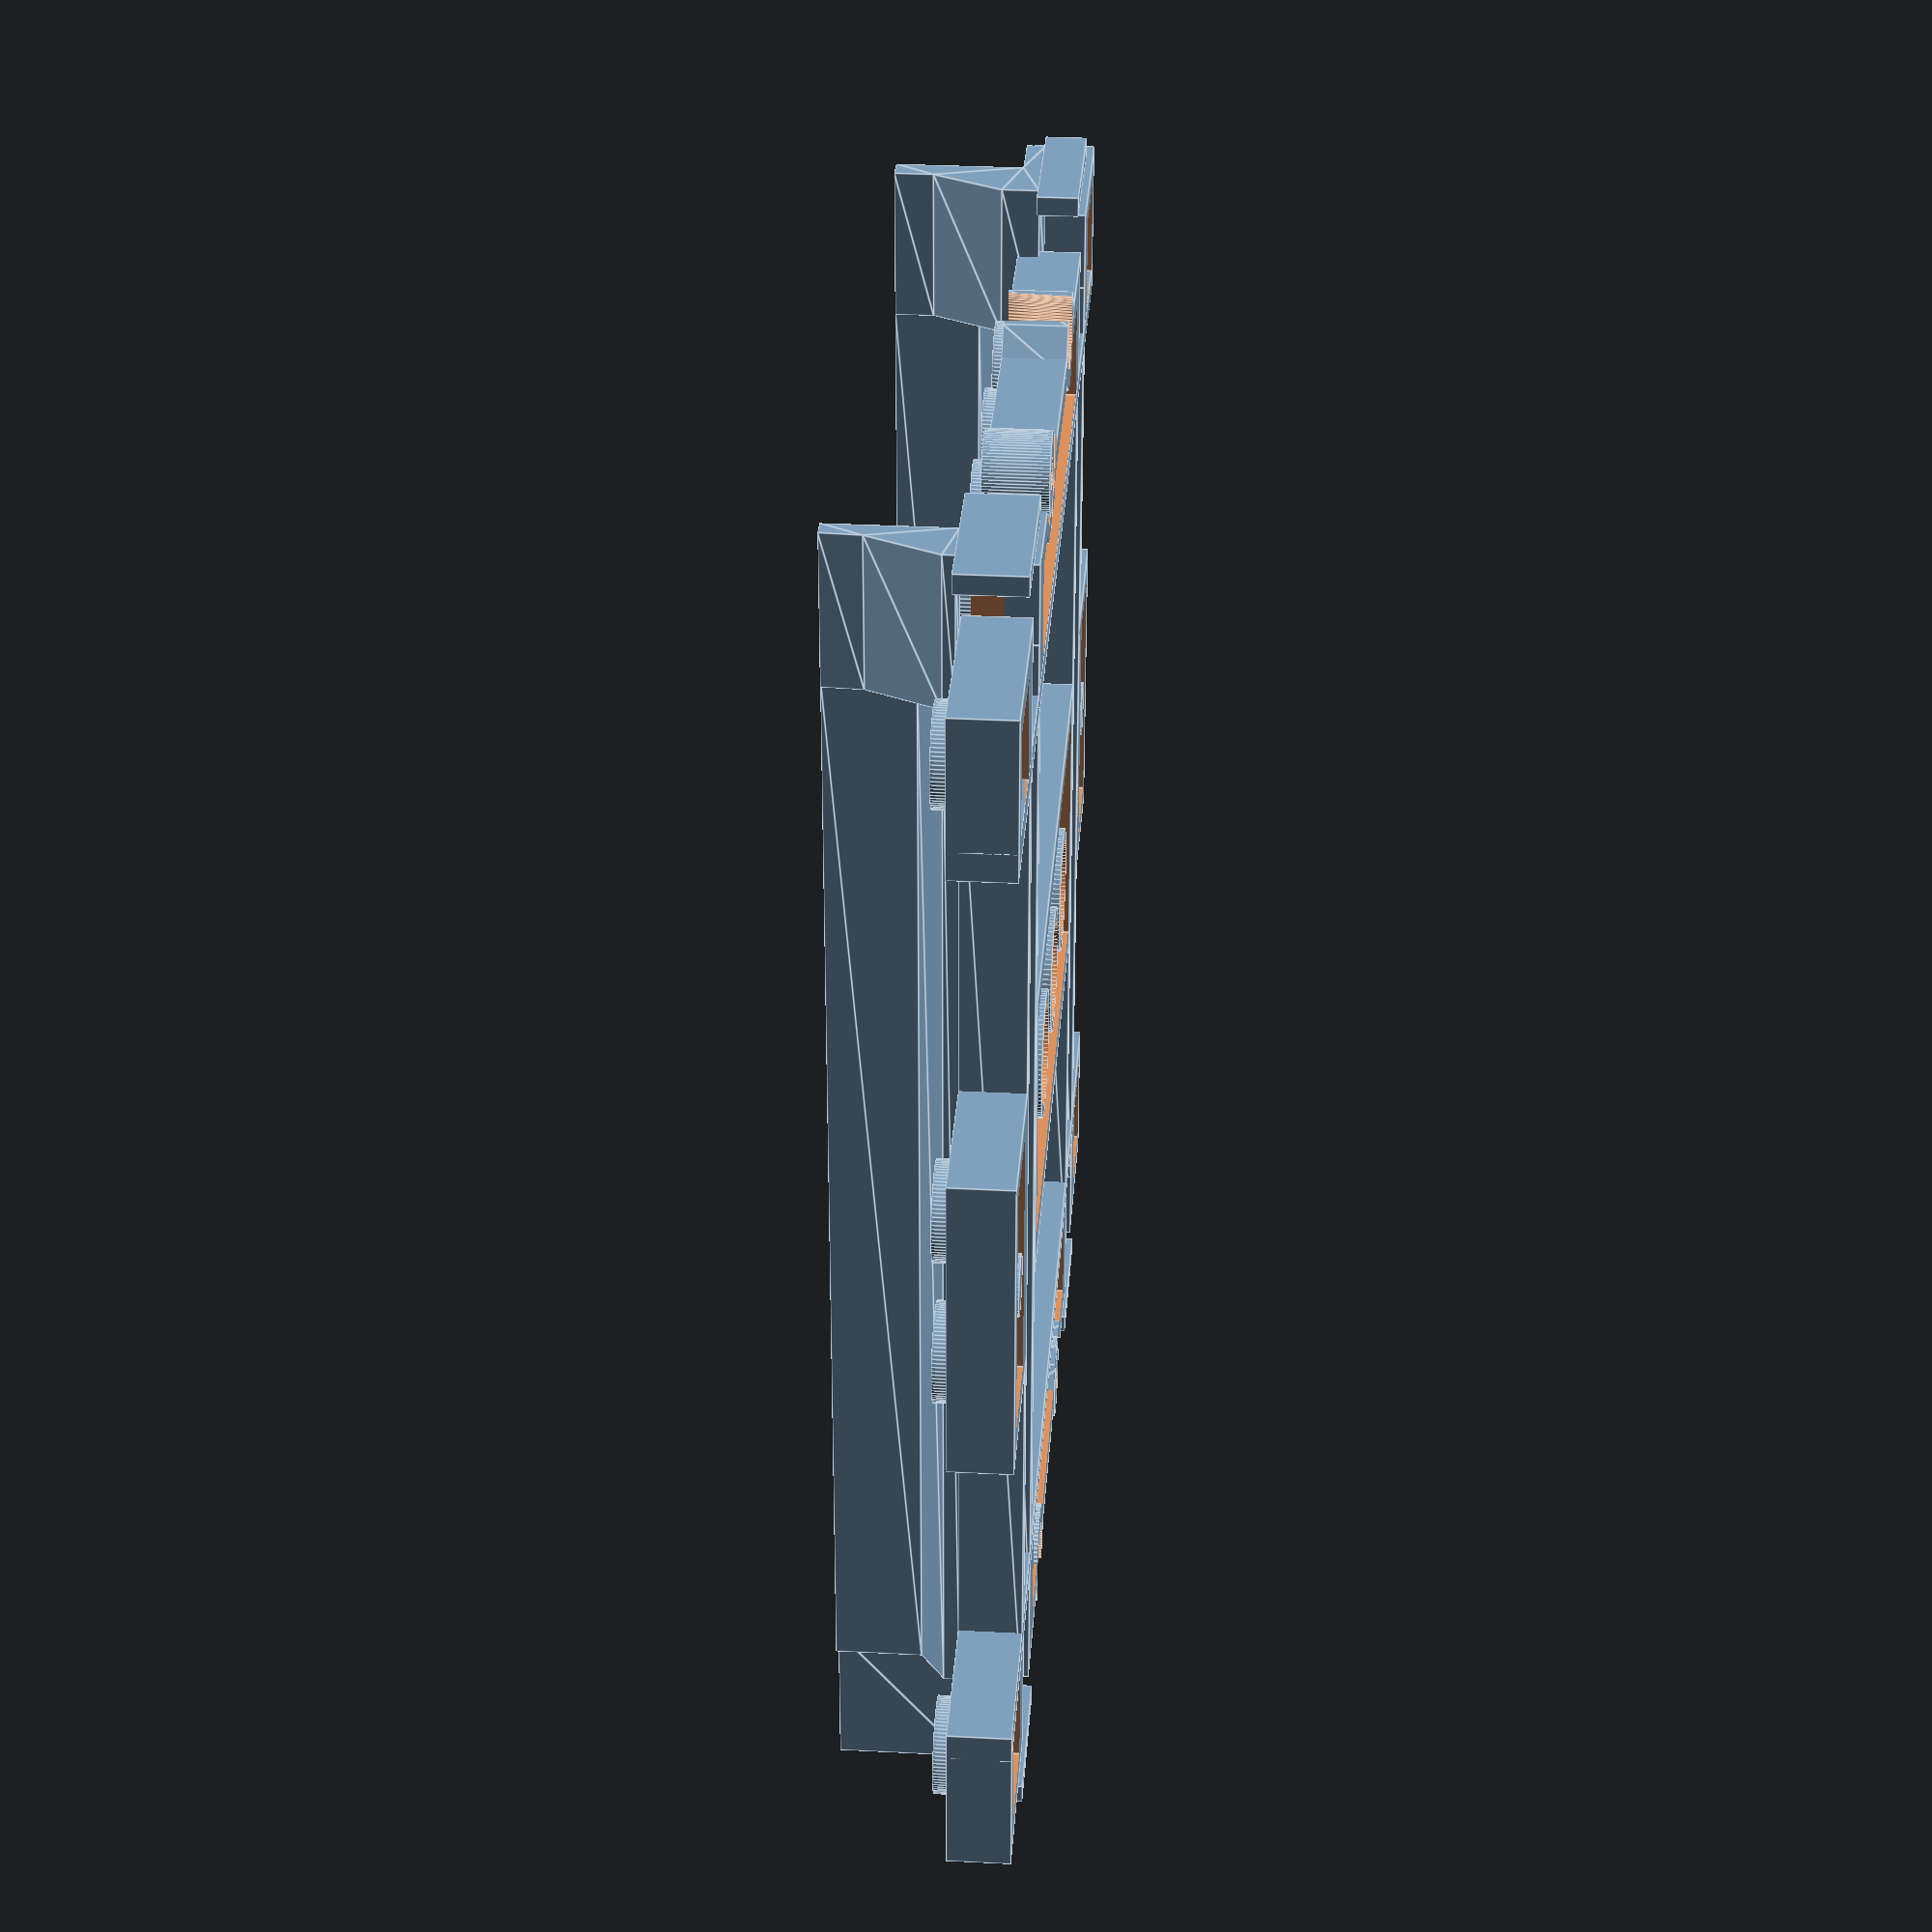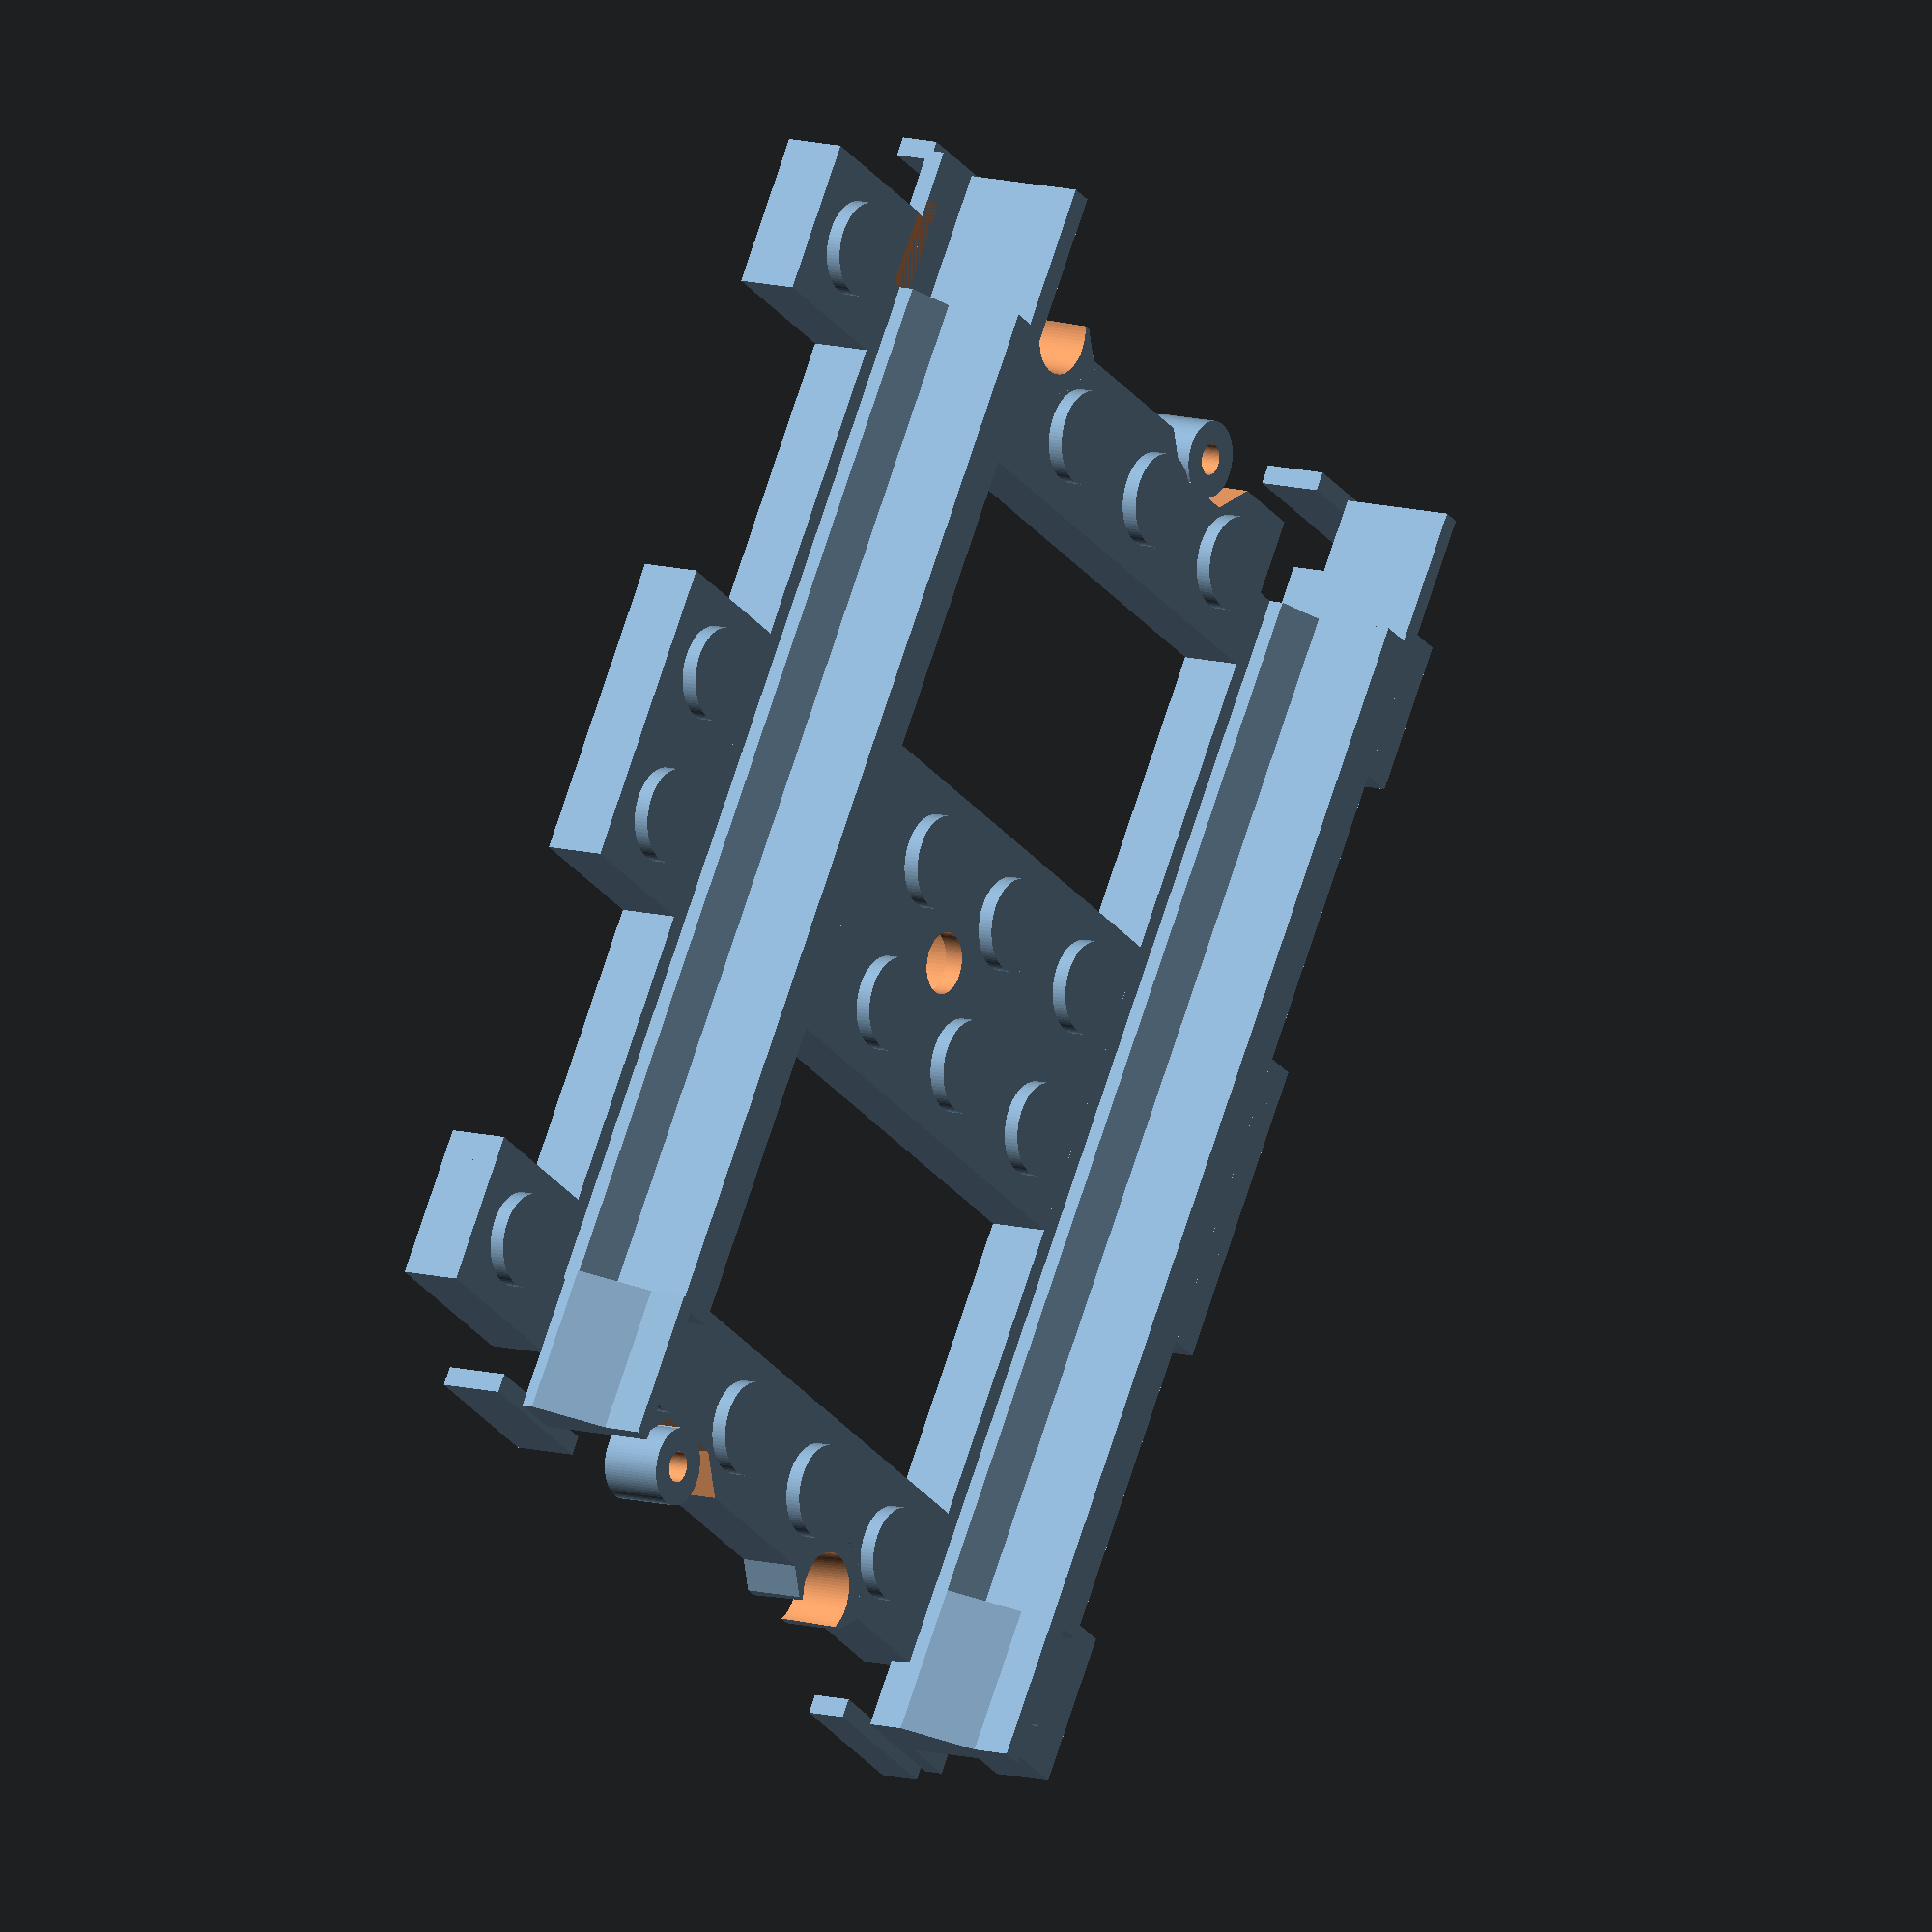
<openscad>
/* [Type of track ] */
// What type of Track should this be? For type-specific options, see the "Straight," "Curve" tabs.
Type = "straight"; // [straight:"Straight", curve:"Curve", crossing:"Crossing", grade:"Grade", test:"Test"]
NormalNarrow = "normal"; // [normal:"Normal", narrow:"Narrow"]
IncludeWallSplines = "no"; // [yes:"Yes",no:"No"]
BottomOpen = "yes"; // [yes:"Yes",no:"No"]
// Number of ties.  No checking is done so overlaps can occur
ties = 1; // [0:1:10]
// Hole in the middle of the ties
TieCenterHole  = "yes"; // [yes:"Yes",no:"No"]
// Radius of the tie center hole
CenterHoleRadius = 1.6; // [0:-01:3] One LU
// Supports to and end of rails
EndSupports = "yes"; // [yes:"Yes", no:"No"]
// Number Of Check/Guard/CrossingFlange rails
CheckRails = 0; // [0,1,2]
// Length at the end.  Real Guards may almost cross
CheckEndLength=1.5;     // [1.5:1:18]
  
/* [Straight] */
// Rail length in block widths
StraightLength =8;  // [2:1:16]

// CrossingFlange / Check Rail /Guard Rail Length
CheckRailLength = 0;      // [2:1:14]

/* [Curve] */
// Angle in degrees
CurveAngle = 22.5; // [0:0.001:180]
//Check rail angle
CheckAngle = 0;  // [0:0.001:180]
// Radius in 1x1 units (4mm)
CurveRadius = 40;

/* [Crossing] */
// This can generate a full crossing or just the side or center.  And the center could be a "rerailer".  If you do a side with ramp or center turning them over and laying them flat during printing produces the smoothest result. For side with slope, the angle depents on BottomOpen.  The lowest entry is BottomOpen = No.
CrossingType = "full"; // [full:"Full",side:"Side",center:"Center",rerail:"Rerail"]
// Length of the crossing
CrossingLength = 8;
// How long is the side of the crossing
CrossingSideWidth = 5; // [5,6]
// Side style ramp or convex curve
CrossingRampStype = "ramp"; // [ramp:"Ramp", curve:"Curve"] 
// How high is the end of the curved ramp 1 block or 2/3
CrossingHeightRatio = 1.0;  // [0.66666666,1.0]
// Width of side pad
SideBlockWidth = 2;     // [1,2]
// Length of side pad
SideBlockLength = 3;    // [1,2,3,4]

//
/* [Grade] */
// This produces a sloped track.  It may be useful for small cars with only 4 wheels, but is not useful for large City cars or power units.  The Logo ones were used in mine trains with vary short wheelbase cars.  The GradeType is how high the grade is.  
GradeType = 1; // [1,2]
// Add supports so you don't need blocks
GradeSupport = true; // [true,false]


/* [Printer-Specific] */
// Change Stud on top size based on printer
StudRescale = 1.00;  // [.5:0.001:2.0]
// Change large Post size based on printer
PostRescale = 1.00;  // [.5:0.001:2.0]
// Change pin in 1xX areas based on printer
PinRescale=   1.00; // [.5:0.001:2.0]
// connector cylinders 
ConnectorMaleCylinders = 1.0; // [.5:0.001:2.0] 
ConnectorFemaleCylinders = 1.0; // [.5:0.001:2.0]

module __Customizer_Limit__ () {}  // End of customizer values

Debug = false;

LU = 1.6;   // Lego design unit
BlockHeight     = 6*LU; // 9.6 MM
RailHeight      = 6*LU; // 9.6 MM
BlockWidth      = 5*LU; // 8.0 MM
TieHeight       = LU*2; // 3.2 MM
RoofThickness   = 1;    // 1.0 MM
Wall            = 1.45;   // 1.45 MM
WidthTolerance  = 0.2;  // 0.2 MM so an 8MM block would be 7.8
StudDiameter    = LU*3; // 4.8 MM
StudHeight      = LU;   // 1.6 MM Some like 1.8
StudSpacing     = LU*5; // 8.0 MM
PostDiameter = LU*4.07*PostRescale;  // 5*sqrt(2)-3 * LU
PinDiameter = 3*PinRescale;
TrackGuage      = LU*5*5; // 40 MM
NarrowTrackGuage = LU*5*3; // 24 MM

CheckGuage      = 34.5;     // Check Rail/Crossing Flang edge nearest
                            // one rail from inside of other rail
CheckWidth = 1.0;        // 1 thick
CheckLength = min(CheckRailLength,StraightLength-2)*BlockWidth;
RailInside = 4+1.25;        // Inside of rail from outer edge
CheckOffset = TrackGuage-4-1.25-CheckGuage; // 0.25 MM from outter edge of rail block to inside of guard
CheckEndRadius=.5;

CheckEndAngle=60;

FPOffset        = 0.1;      // value to add to difference to 
                            // account for floating point math
CylinderPrecision = 80;     // Round smoothing

Guage = (NormalNarrow == "normal" ? TrackGuage : NarrowTrackGuage);


SplineLength = 0.25;
SplineThickness = 0.7;
 
bottom_open = BottomOpen == "yes";
railProfile = (bottom_open) ? 
    [[0,0],[0,1.6], [TieHeight-RoofThickness,1.6], [TieHeight-RoofThickness, 6.4], [0, 6.4], [0,8],[TieHeight,8],[TieHeight,7],[4,7],[5.25,5.25],[RailHeight,5.25],[RailHeight,2.75],[5.25,2.75],[4,1],[TieHeight,1],[TieHeight,0]]
    :[[0,0], [0, 6.4], [0,8],[TieHeight,8],[TieHeight,7],[4,7],[5.25,5.25],[RailHeight,5.25],[RailHeight,2.75],[5.25,2.75],[4,1],[TieHeight,1],[TieHeight,0]];
guard_polygon = [[0,0],[0,BlockHeight-TieHeight], [CheckWidth,BlockHeight-TieHeight], [CheckWidth, 0]];
guard_inner = [[0,0], [0,TieHeight], [CheckOffset,TieHeight], [CheckOffset,BlockHeight], [CheckWidth+CheckOffset,BlockHeight], [CheckWidth+CheckOffset, 0]];
guard_outer = [[0,0],[0,BlockHeight], [CheckWidth,BlockHeight], [CheckWidth, TieHeight], [CheckWidth+CheckOffset, TieHeight], [CheckWidth+CheckOffset, 0]];


module railCut(length) {
    difference () { polygon( [[0,0], [0,BlockWidth], [RailHeight, BlockWidth] , [RailHeight,0]]);
                    polygon (railProfile);
    };
}

module rail_straight(length) {
    rotate([90,-90,180]) linear_extrude(length) polygon(railProfile);
}

function angle_4mm(angle,radius) = 
        (360*4)/(3.14159*radius*2);
module rail_curved(angle, radius) {
    sa = angle_4mm(angle,radius);  // small angle
    
    translate([-radius,0,0])
    rotate([0,0,sa])
    rotate_extrude(angle = angle-sa*2, $fn = 300)
    translate([radius+8,0,0])
    rotate([0,0,90]) 
    polygon(railProfile);
}
module guard_curved(total_angle, angle, radius, inner=true) {
    sa = angle_4mm(angle,radius);  // small angle
    guard_angle = min(angle, total_angle-sa*4);
    translate([-radius+(inner? 8:-CheckWidth-CheckOffset),0,0])
    rotate([0,0,(total_angle-guard_angle)/2])
    union() {
        rotate_extrude(angle = guard_angle, $fn = 300)
            translate([radius,0,0])
                polygon(inner?guard_inner:guard_outer);
        if(inner) {
            translate([radius,0,0])GuardEnd(quad=1);
            rotate([0,0,guard_angle])translate([radius,0,0])GuardEnd(quad=0);
        } else {
            translate([radius-CheckOffset,0,0])GuardEnd(quad=2);
            rotate([0,0,guard_angle])translate([radius-CheckOffset,0,0])GuardEnd(quad=3);
        }
    }
    
}

module negative_bend(angle,diameter)
{
    rotate([0,90,0])
    translate([-diameter,0,+8])
    rotate_extrude(angle = -angle, $fn = 300)
    translate([diameter,0,0])
    rotate([0,0,180]) 
    polygon(railProfile);

}

module positive_bend(angle,diameter)
{
    rotate([-90,0,0])rotate([0,90,0])
    translate([-diameter,0,0])
    rotate([0,0,-angle])
    rotate_extrude(angle = angle, $fn = 300)
    translate([diameter,0,0])
    polygon(railProfile);

}

module rail_endpoint_right() {
    off_l = 0.2;
    off_h=-0.1;
    poly = [[2.2+off_h,1], [2.2+off_h,7], [4,7], [7.6,5.25], [RailHeight,5.25], [RailHeight,4], [TieHeight+off_h,4], [TieHeight+off_h,1]];
    translate([8,8+off_l,0]) rotate([-90,-90,180]) linear_extrude(8-off_l) polygon(poly);
    // support
    if(EndSupports == "yes")
        translate([-1.5,-.5+off_l,0]) cube([8,1,2.2+off_h], false);
}

module rail_endpoint_left() {
    off_l = 0.5;
    off_h=0.2;
    off_w = 0.3;
    off_i = -0.1;
    
    poly = [[3.2+off_h,4+off_w], [3.2+off_h,7],[4,7], [7.6,5.35], [RailHeight,5.25], [RailHeight,4+off_w]];
    translate([8+off_i,8+off_l,0]) rotate([-90,-90,180]) linear_extrude(8-off_w) polygon(poly);
    // support
    if(EndSupports == "yes")
        translate([-1.5,off_l,0]) cube([8,1,3.2+off_h], false);
}

module attach_poly(h) {
 
    linear_extrude(h) polygon([[0-FPOffset,0],[2-FPOffset,1.9],[6+FPOffset,1.9],[8+FPOffset,0]]);
}

module narrow_rail_endpoint_right() {
    off_l = 0.5;
    off_h=0.1;
    off_w = 0.1;
    poly = [[3.2+off_h,6],[3.2+off_h,4+off_w],[RailHeight,4+off_w],[RailHeight,2.75],[7,2.75],[4+off_w,2],[3.2+off_h,2]];
    rotate([90,-90,180]) linear_extrude(8) polygon(poly);
}

module narrow_rail_endpoint_left() {
    off_l = 0.5;
    off_h=0.1;
    off_w = 0.1;
    poly = [[3.2+off_h,8],[3.2+off_h,4],[RailHeight,4],[RailHeight,2.75],[7,2.75],[4,1],[3.2,1]];
    rotate([90,-90,180]) linear_extrude(8) polygon(poly);
}

function need_stud(index) = (NormalNarrow == "normal") ?
        [true,false,true,true,true, true,false,true][index] :  // normal
        [true,false,true,true,false,true,false,false][index];  // narrow

module stud() {
    studDiameter = 4.85;
    studHeight = 1.8;

    realStudDiameter = studDiameter * StudRescale;
    cylinder(d=realStudDiameter, h=studHeight,false, $fn = CylinderPrecision);
}

module attach() {
    off=0.1;
    union() {
        difference() {
            union() {
                
                // Area to remove from tie
                difference () {
                    translate ([8-Wall,-4,0]) cube([35.2,8,TieHeight], false);
                    // Small notch at left end
                    tieNotchSlot = 0; // extra clearance 
                    translate ([6.4,-4-1,1.6-tieNotchSlot]) cube([1.6+tieNotchSlot,4+1,1.6+tieNotchSlot+FPOffset]);
                    if (bottom_open) {
                        difference() {
                            translate ([9.6,-2.4,-FPOffset]) cube ([32-TieHeight, 4.8, TieHeight-RoofThickness+FPOffset], false);
                            translate ([12,-3.3,-0.5]) attach_poly(4);
                            translate ([32,-4,-0.5]) cylinder(4,3-off,3+off,false, $fn = CylinderPrecision);
                        }
                    }
                    translate ([12,-4.11,-0.5]) attach_poly(4);
                }
                
                // Round connection point
                difference() {
                    union() {
                        translate ([16,-2.2,0]) cylinder(3.2,1,1,false, $fn = CylinderPrecision);
                        translate ([16,-4,0]) cylinder(3.2,2*ConnectorMaleCylinders,2*ConnectorMaleCylinders,false, $fn = CylinderPrecision);
                    }
                    translate ([16,-4,-0.5]) cylinder(4,.8,.8,false, $fn = CylinderPrecision);
                }
                
                // hole connection point additional material
                translate ([28,-3.3,0]) mirror([0,1,0]) attach_poly(3.2);
            }
            // hole in the hole connection point
            translate ([32,-4,-0.5]) cylinder(4,2*ConnectorFemaleCylinders-off,2*ConnectorFemaleCylinders+off,false, $fn = CylinderPrecision);
        }
        // end of tie left
        difference() {
            translate ([-8,-4,0]) cube([BlockWidth+Wall,BlockWidth,TieHeight], false);
            if (bottom_open)
                translate ([-8+Wall,-4+Wall,-FPOffset])
                    cube([BlockWidth -(2*Wall),BlockWidth -(2*Wall),TieHeight-RoofThickness+FPOffset],false);
        }
        dropped_offset = 0.1;
        // end of tie right
        difference() {
            translate ([Guage+8-Wall, -4, 0]) cube([BlockWidth+Wall,BlockWidth,TieHeight], false);
            translate ([Guage+8-2,-4-1,TieHeight-dropped_offset]) cube([1.6,4+1,1.6+FPOffset]);
            if (bottom_open)
                translate ([Guage+8+Wall,-4+Wall,-FPOffset])
                    cube([BlockWidth -(2*Wall),BlockWidth -(2*Wall),TieHeight-RoofThickness+FPOffset],false);
        }           
        if (bottom_open) {
            translate([-8,-4, 0]) fill_bottom(1,1,TieHeight-RoofThickness);
            translate([Guage+8,-4, 0]) fill_bottom(1,1,TieHeight-RoofThickness);
        }
        // brace
        translate ([-BlockWidth,BlockWidth/2-Wall,0]) cube([Guage+3*BlockWidth, Wall, TieHeight]);
        
        // Studs
        for(index = [0:1:7]) {
            if(need_stud(index))
                translate ([-4+BlockWidth*index,0,3]) stud();
        }
    }
}

module narrow_attach(l) {
    union() {
        difference() {
            union() {
                difference() {
                    translate ([0,-4,0]) cube([48,8,TieHeight], false);
                    translate ([12,-4.11,-0.5]) attach_poly(4);
                    if (bottom_open) {
                        translate([Wall, -4+Wall, -FPOffset]) cube([BlockWidth-2*Wall, BlockWidth-2*Wall, TieHeight-RoofThickness+FPOffset]);
                        translate([BlockWidth*5+Wall, -4+Wall, -FPOffset]) cube([BlockWidth-2*Wall, BlockWidth-2*Wall, TieHeight-RoofThickness]);
                    }
                    if (bottom_open) {
                        translate([0,-4, 0]) fill_bottom(1,1,TieHeight-RoofThickness);
                        translate([BlockWidth*5,-4, 0]) fill_bottom(1,1,TieHeight-RoofThickness);
                    }
                }
                // Left Round connection point
                difference() {
                    union() {
                        translate ([16,-4,0]) cylinder(3.2,1.95,1.95,false, $fn = CylinderPrecision);
                        translate ([16,-2.2,0]) cylinder(3.2,1,1,false, $fn = CylinderPrecision);
                    }
                    translate ([16,-4,-0.5]) cylinder(4,.8,.8,false, $fn = CylinderPrecision);
                }
                // Right side connector area
                translate ([28,-3.4,0]) mirror([0,1,0]) attach_poly(3.2);        
            }
            // Hole in right side connector
            translate ([32,-4,-0.5]) cylinder(4,2.05,2.05,false, $fn = CylinderPrecision);
        }
        
        // Studs
        for(index = [0:1:7]) {
            if(need_stud(index))
                translate ([4+BlockWidth*index,0,3]) stud();
        }
    }
}

module normal_full_endpoint() {
    translate([0,-8,0]) rail_endpoint_left();
    translate([Guage,-8,0]) rail_endpoint_right();
    attach();
}

module narrow_full_endpoint() {
    difference() {
        union() {
            translate([0,-8,0]) narrow_rail_endpoint_left();
            translate([24,-8,0]) narrow_rail_endpoint_right();            
        }
        //support avoidance 1
        translate([-8,0,0.8]) rotate([-30,0,0]) translate([-5,-10,-5]) cube([60,20,5],false);
        //support avoidance 2
        translate([-6,-9,1.1]) rotate([0,-30,0]) cube([5,9,2],false);
    }
    difference() {
        translate([-8,0,0]) narrow_attach(0);
        translate([1.5,-12+4,-0.005]) cube([4.5,8,3.22],false);
    }
}

module full_endpoint() {
    if (NormalNarrow == "normal") normal_full_endpoint(); else narrow_full_endpoint();
}


module fill_bottom(width, length, height) {
// width is Y length is X
    wall_play = 0.0;
    total_posts_width = (PostDiameter * (width - 1)) + ((width - 2) * (StudSpacing - PostDiameter));
    total_posts_length = (PostDiameter * (length - 1)) + ((length - 2) * (StudSpacing - PostDiameter));
    total_pins_width = (PinDiameter * (width - 1)) + max(0, ((width - 2) * (StudSpacing - PinDiameter)));
    total_pins_length = (PinDiameter * (length - 1)) + max(0, ((length - 2) * (StudSpacing - PinDiameter)));
    overall_length = (length * StudSpacing) - (2 * wall_play);
    overall_width = (width * StudSpacing) - (2 * wall_play);
    
    module post() {
        difference() {
            cylinder(r=PostDiameter/2, h=height,$fn=CylinderPrecision);
            translate([0,0,-FPOffset]) cylinder(r=StudDiameter/2+0.23, h=height+FPOffset,$fn=CylinderPrecision);
        }
    }
    
    // Interior splines to catch the studs.
    if (IncludeWallSplines == "yes") {
        // X Walls
        translate([StudSpacing / 2 - wall_play - (SplineThickness/2), 0, 0]) for (xcount = [0:length-1]) {
            translate([0,Wall,0]) translate([xcount * StudSpacing, 0, 0]) cube([SplineThickness, SplineLength, height]);
            translate([xcount * StudSpacing, overall_width - Wall -  SplineLength, 0]) cube([SplineThickness, SplineLength, height]);
         }
        // W Walls
        translate([0, StudSpacing / 2 - wall_play - (SplineThickness/2), 0]) for (ycount = [0:width-1]) {
            translate([Wall,0,0]) translate([0, ycount * StudSpacing, 0]) cube([SplineLength, SplineThickness, height]);
            translate([overall_length - Wall -  SplineLength, ycount * StudSpacing, 0]) cube([SplineLength, SplineThickness, height]);
        }
    }

    if (width > 1 && length > 1 ) {
    // posts
        translate([PostDiameter / 2, PostDiameter / 2, 0]) {
            translate([(overall_length - total_posts_length)/2, (overall_width - total_posts_width)/2, 0]) {
                union() {
                    // Posts
                    for (ycount=[1:width-1]) {
                        for (xcount=[1:length-1]) {
                            translate([(xcount-1)*StudSpacing,(ycount-1)*StudSpacing,0]) post();
                        }
                    }
                }
            }
        }
    }
                    
    // insert pins if X by 1 block
    if ((width == 1 || length == 1) && width != length) {
        if (width == 1) {
            translate([(PinDiameter/2) + (overall_length - total_pins_length) / 2, overall_width/2, 0]) {
                for (xcount=[1:length-1]) {
                    translate([(xcount-1)*StudSpacing,0,0]) cylinder(r=PinDiameter/2,h=height,$fn=CylinderPrecision);
                }
            }
        }
        else {
            translate([overall_length/2, (PinDiameter/2) + (overall_width - total_pins_width) / 2, 0]) {
                for (ycount=[1:width-1]) {
                    translate([0,(ycount-1)*StudSpacing,0]) cylinder(r=PinDiameter/2,h=height,$fn=CylinderPrecision);
                }
            }
        }
    }

}

// Called with quadrant.  0 is upper right going clockwise
module GuardEnd(quad=0) {
    q = [[[0,0,BlockHeight+TieHeight],[180,0,0]],
        [[0,0,0],[0,0,0]],
        [[CheckWidth+2*CheckOffset,0,BlockHeight+TieHeight],[0,180,0]],
        [[CheckWidth+2*CheckOffset,0,0],[180,180,0]]];
        translate(q[quad][0])rotate(q[quad][1]) {
    translate([CheckEndRadius+CheckWidth+CheckOffset,0,TieHeight])
            rotate([0,0,180])
                rotate_extrude(angle=60, $fn=CylinderPrecision)
                    translate([CheckEndRadius,0,0])polygon(guard_polygon);
    translate([CheckEndRadius+CheckWidth+CheckOffset,0,TieHeight])
        rotate([0,0,CheckEndAngle])
    translate([-CheckWidth-CheckEndRadius,-CheckEndLength,0])
        cube([CheckWidth, CheckEndLength, BlockHeight-TieHeight]);
      }  
}

module tie() {

   // end of tie left
   difference() {
        translate ([-8,-8,0]) cube([BlockWidth+Wall,BlockWidth*2,TieHeight], false);
        if (bottom_open) 
            translate ([-BlockWidth+Wall,-BlockWidth+Wall,-FPOffset]) 
                cube ([BlockWidth-2*Wall,2*BlockWidth-2*Wall,TieHeight-RoofThickness+FPOffset],false);    
    }
    if (bottom_open) translate([-BlockWidth, -BlockWidth, 0]) fill_bottom(2,1,TieHeight-RoofThickness+FPOffset);
    
    // end of tie right
    difference() {
        translate ([Guage+8-Wall,-BlockWidth, 0]) cube([BlockWidth+Wall,BlockWidth*2,TieHeight], false);
        if (bottom_open) 
            translate ([Guage+8+Wall,-(BlockWidth-Wall),-FPOffset]) 
                cube ([BlockWidth-2*Wall,2*BlockWidth-2*Wall,TieHeight-RoofThickness+FPOffset],false);
    }
    if (bottom_open) 
        translate([(Guage+BlockWidth), -BlockWidth, 0]) fill_bottom(2,1,TieHeight-RoofThickness+FPOffset);
        
    // middle
    difference() {
        union () {
            difference() {
                translate([BlockWidth,-8,0]) cube([Guage-8,16,TieHeight], false);  // Guage -8 accounts 1/2 rail block for each rail block
                if (bottom_open)
                    translate ([BlockWidth+Wall,-(BlockWidth-Wall),-FPOffset]) 
                        cube ([Guage-8-2*Wall,2*BlockWidth-2*Wall,TieHeight-RoofThickness+FPOffset],false);
            }
            if (bottom_open)translate([BlockWidth, -BlockWidth, 0]) fill_bottom(2,(Guage-8)/BlockWidth,TieHeight-RoofThickness+FPOffset);
        }
        // hole in the middle
        if (TieCenterHole == "yes")
            translate([(Guage+8)/2,0,-.5]) cylinder(r=CenterHoleRadius, h=5, center=false, $fn=CylinderPrecision);
    }
    
    for(a=[-4,4])
        for(index = [0:1:7]) {
            if(need_stud(index))
                translate ([-4+BlockWidth*index,a,3]) stud();
    }

}

module mainStraight(length=120, ties=1) {
    rail_straight(length);
    translate([Guage,0,0]) rail_straight(length);
    
    full_endpoint();
    translate([Guage+8,length,0]) rotate([180,180,0]) full_endpoint();

    // Add check rail if wanted

    if (CheckRails > 0) {
        translate([8,-CheckLength/2+AdditionalLength/2,0]) {
            translate([CheckOffset, 0, TieHeight])cube([CheckWidth, CheckLength, BlockHeight-TieHeight]);
            // support under the guard rail.  Remove for seperate rail and then add printing support
            translate([-FPOffset, 0, 0])cube([CheckWidth+CheckOffset+FPOffset, CheckLength, TieHeight+FPOffset]);
            GuardEnd(quad=1);
            translate([0,CheckLength,0])GuardEnd(quad=0);
        }
    }
    if (CheckRails == 2) {
        translate([Guage-CheckWidth,-CheckLength/2+AdditionalLength/2,0])
        {
            translate([CheckOffset, 0, TieHeight])cube([CheckWidth, CheckLength, BlockHeight-TieHeight]);
            // support under the guard rail.  Remove for seperate rail and then add printing support
            translate([-FPOffset, 0, 0])cube([CheckWidth+CheckOffset+FPOffset, CheckLength, TieHeight+FPOffset]);
            translate([0,CheckLength,0])GuardEnd(quad=3);
            GuardEnd(quad=2);
        }
    }
    for (index = [1:1:ties]) {
        translate([0,(length+8)*(index/(ties+1))-4,0]) tie();
        }
  }
 
  
 //
 // Center Radius in blocks
 module mainCurved(angle=CurveAngle,CenterRadius=20,ties=1) {
    real_center_radius = CenterRadius*BlockWidth;
    inner_tie_radius = real_center_radius - 
        (NormalNarrow == "normal" ? 3*BlockWidth : 2*BlockWidth);
    outer_tie_radius = inner_tie_radius + Guage;

    // Move so tie is at 0,0,0
    translate([8,0,0]){
        rail_curved(angle, inner_tie_radius);
        translate([Guage,0,0]) rail_curved(angle, outer_tie_radius);
        if(CheckRails>0) 
            guard_curved(angle, CheckAngle, inner_tie_radius+BlockWidth,true);
        if (CheckRails ==2)
            translate([Guage,0,0]) guard_curved(angle, CheckAngle, outer_tie_radius-CheckOffset,false);
    }
    translate([8,4,0])
        full_endpoint();
    
    // endpoint after rotate 180.180 on minus side with 8 on plus
    // so guage plus 16 moves to positive side with rail 8 out.  
    translate([-(inner_tie_radius-8),0,0]) 
        rotate([0,0,angle]) 
            translate([Guage+16+inner_tie_radius-8,-4,0]) 
                rotate([180,180,0])
                    full_endpoint();

     for (index = [1:1:ties]) {
        translate([-inner_tie_radius+8,0,0]) 
        rotate([0,0,angle*(index/(ties+1))])
        translate([inner_tie_radius,0,0]) tie();
    }
}


module main_crossing(length=120) {
    rail_straight(length);
    translate([Guage,0,0]) rail_straight(length);

    full_endpoint();

    translate([Guage+8,length,0]) rotate([180,180,0]) full_endpoint();
}
  
module crossing(l=120) {
  
    off=8*2;
  
    // Rails
    translate([-BlockWidth/2,0,0])rotate([0,0,90]) main_crossing(l-BlockWidth);
 
    // Left slope
    translate([-off/2,0,0]) sloped_side(JustSlope=false, l=l-off);

    // Right slope
    translate([-l+off/2,Guage+BlockWidth*1,0])rotate([0,0,180]) sloped_side(JustSlope=false,l=l-off);

    // Center section
    difference() {
        translate([-l+off/2,8,0]) {
            difference () {
                cube([l-off,Guage-8,BlockHeight]);
                if (bottom_open) translate([Wall,Wall,-FPOffset]) cube([l-off-2*Wall,(Guage-8)-2*Wall, TieHeight-RoofThickness+FPOffset]);
            } 
            if (bottom_open) fill_bottom((Guage-8)/BlockWidth,(l-off)/BlockWidth,TieHeight-RoofThickness);
        }

    }
}
 
// sloped side
module sloped_side(JustSlope=false, l=100) {
side_length = CrossingSideWidth*BlockWidth;

    wall_play = 0.1;
    // How much vertical height should be left at the end of the curve? This is just enough for a stud to fit
    curve_end_height = (CrossingHeightRatio == 1.0 ? .1 : 0.15);  // alway <= 1/3
    real_XLength = l;
    real_XWidth = CrossingSideWidth*BlockWidth;
    overall_XWidth = (real_XWidth) - (2 * wall_play);
    overall_XLength = (real_XLength) - (2 * wall_play);
    real_curve_end_height = curve_end_height*BlockHeight;    
    curve_circle_XWidth = (overall_XWidth + (wall_play/2)) * 2;
    curve_circle_height = (((BlockHeight*CrossingHeightRatio) - (real_curve_end_height)) * 2) - 0*( (Wall * 2));
    
    difference() {    // Set basic shape, slope for ramp and cube for curve
        if (CrossingRampStype == "ramp" ) { // slope
            hull() {
                translate([-l,-2,0])  cube([l,2,BlockHeight]);
                if (bottom_open)
                    translate([-l,-side_length,0]) cube([l,2,2.4]);
                else
                    translate([-l,-side_length,0]) cube([l,2,1.0]);
            }
        }
        else {
            translate([-l, -side_length,0]) cube([l, side_length, BlockHeight]);
        }
        if (JustSlope){ 
            translate([-(l+FPOffset), -(BlockWidth+wall_play), -FPOffset])
                cube([l+2*FPOffset,BlockWidth+FPOffset+wall_play, TieHeight+FPOffset]);
            translate([-l+Wall,-8+Wall,TieHeight-FPOffset])
                    cube([l-2*Wall, 8-2*Wall, TieHeight-RoofThickness+FPOffset+wall_play]);
        }

        if (bottom_open) {
            if (!JustSlope) {
                translate([-l+Wall,-side_length+Wall,-FPOffset]) cube([l-2*Wall, side_length-2*Wall, TieHeight-RoofThickness+FPOffset]);
            } else {
                translate([-l+Wall,-side_length+Wall,-FPOffset]) cube([l-2*Wall, side_length-BlockWidth-2*Wall, TieHeight-RoofThickness+FPOffset]);
            }
        }
                  
        if (CrossingRampStype == "curve") {
            rotate([0,0,90])difference() {
                translate([-(curve_circle_XWidth/2+1), // Align the center of the cube with the end of the block.
                           -0.5, // Center the extra real_XLength on the block.
                           (CrossingHeightRatio * BlockHeight) - (curve_circle_height / 2)  // Align the bottom of the cube with the center of the curve circle.
                          ]) cube([curve_circle_XWidth/2+2, overall_XLength + 1, curve_circle_height]);

                translate([0,  // Align the end of the curve with the end of the block.
                           overall_XLength/2, // Center it on the block.
                           (CrossingHeightRatio * BlockHeight) - (curve_circle_height / 2)  // Align the top of the curve with the top of the block.
                          ])
                    rotate([90, 0, 0]) // Rotate sideways
                    translate([0, 0, -overall_XLength/2]) // Move so the cylinder is z-centered.
                    resize([curve_circle_XWidth, curve_circle_height, 0]) // Resize to the approprate scale.
                    cylinder(r=CrossingHeightRatio * BlockHeight, h=overall_XLength, $fn=CylinderPrecision);
            }
       }
    }
    if (CrossingRampStype == "curve") {    
        rotate([0,0,90]) intersection() {
            translate([-(curve_circle_XWidth/2+1), // Align the center of the cube with the end of the block.
                       -0.5, // Center the extra real_XLength on the block.
                       (CrossingHeightRatio * BlockHeight) - (curve_circle_height / 2)  // Align the bottom of the cube with the center of the curve circle.
                      ]) cube([curve_circle_XWidth/2+1, overall_XLength + 1, curve_circle_height]);

            difference() {   
                translate([0,  // Align the end of the curve with the end of the block.
                           overall_XLength / 2, // Center it on the block.
                           (CrossingHeightRatio * BlockHeight) - (curve_circle_height / 2)  // Align the top of the curve with the top of the block.
                          ])
                    rotate([90, 0, 0]) // Rotate sideways
                    translate([0, 0, -overall_XLength/2]) // Move so the cylinder is z-centered.
                    resize([curve_circle_XWidth, curve_circle_height, 0]) // Resize to the approprate scale.
                    cylinder(r=CrossingHeightRatio * BlockHeight, h=overall_XLength, $fn=CylinderPrecision);

                translate([0,  // Align the end of the curve with the end of the block.
                           overall_XLength / 2, // Center it on the block.
                           (CrossingHeightRatio * BlockHeight) - (curve_circle_height / 2) // Align the top of the curve with the top of the block.
                          ])
                    rotate([90, 0, 0]) // Rotate sideways
                    translate([0, 0, -overall_XLength/2-FPOffset]) // Move so the cylinder is z-centered.
                    resize([curve_circle_XWidth - (RoofThickness * 2), curve_circle_height - (RoofThickness * 2), 0]) // Resize to the approprate scale.
                    cylinder(r=CrossingHeightRatio * BlockHeight, h=overall_XLength+2*FPOffset, $fn=CylinderPrecision);
            }
        }
    }
    
    if (bottom_open) {
        if (!JustSlope) {
            translate([-l, -side_length,0]) fill_bottom(side_length/BlockWidth,l/BlockWidth, TieHeight-RoofThickness+FPOffset);
        } else {
            translate([-l, -side_length,0]) fill_bottom((side_length-1)/BlockWidth,l/BlockWidth, TieHeight-RoofThickness+FPOffset);
        }
    }

    if (JustSlope) // bottom pins 
       translate([-l,-8,TieHeight+wall_play])fill_bottom(1,l/BlockWidth, TieHeight-RoofThickness+FPOffset);
              
    if (!JustSlope) {
        // side 3x2 block
        translate([-0,-40,0]) {
            // Studs
            for (i=[0:8:(SideBlockWidth-1)*BlockWidth])
                for (j=[0:8:(SideBlockLength-1)*BlockWidth])
                    translate ([4+i,4+j,3]) cylinder(d=StudDiameter,h=StudHeight, $fn = CylinderPrecision);
                    
            difference () {
                cube([BlockWidth*SideBlockWidth, BlockWidth*SideBlockLength,TieHeight], false);
                if (bottom_open) translate([Wall, Wall, -FPOffset]) 
                    cube([BlockWidth*SideBlockWidth-2*Wall, BlockWidth*SideBlockLength-2*Wall, TieHeight-RoofThickness+FPOffset]);
            }
            if (bottom_open) fill_bottom(SideBlockLength,SideBlockWidth,TieHeight-RoofThickness);
        }
        // side 3x2 block
        translate([-l-(BlockWidth*SideBlockWidth),-40,0]) {
            // Studs
            for (i=[0:8:(SideBlockWidth-1)*BlockWidth])
                for (j=[0:BlockWidth:(SideBlockLength-1)*BlockWidth])
                    translate ([4+i,4+j,3]) cylinder(d=StudDiameter,h=StudHeight, $fn = CylinderPrecision);
    
              difference () {
                cube([BlockWidth*SideBlockWidth, BlockWidth*SideBlockLength,TieHeight], false);
                if (bottom_open) translate([Wall, Wall, -FPOffset]) cube([BlockWidth*SideBlockWidth-2*Wall, BlockWidth*SideBlockLength-2*Wall, TieHeight-RoofThickness+FPOffset]);
            }
            if (bottom_open) fill_bottom(SideBlockLength,SideBlockWidth,TieHeight-RoofThickness);
        }
    }
}
 
module half_tie(bottom_open=bottom_open) {

   // end of tie left
   difference() {
        translate ([-8,-8,0]) cube([BlockWidth+Wall,BlockWidth,TieHeight], false);
        if (bottom_open) 
            translate ([-BlockWidth+Wall,-BlockWidth+Wall,-FPOffset]) 
                cube ([BlockWidth-2*Wall,BlockWidth-2*Wall,TieHeight-RoofThickness+FPOffset],false);    
    }
    if (bottom_open) translate([-BlockWidth, -BlockWidth, 0]) fill_bottom(1,1,TieHeight-RoofThickness+FPOffset);
    
    // end of tie right
    difference() {
        translate ([Guage+8-Wall,-BlockWidth, 0]) cube([BlockWidth+Wall,BlockWidth,TieHeight], false);
        if (bottom_open) 
            translate ([Guage+8+Wall,-(BlockWidth-Wall),-FPOffset]) 
                cube ([BlockWidth-2*Wall,BlockWidth-2*Wall,TieHeight-RoofThickness+FPOffset],false);
    }
    if (bottom_open) 
        translate([(Guage+BlockWidth), -BlockWidth, 0]) fill_bottom(1,1,TieHeight-RoofThickness+FPOffset);
        
    // middle
    difference() {
        union () {
            difference() {
                translate([BlockWidth,-8,0]) cube([Guage-8,BlockWidth,TieHeight], false);  // Guage -8 accounts 1/2 rail block for each rail block
                if (bottom_open)
                    translate ([BlockWidth+Wall,-(BlockWidth-Wall),-FPOffset]) 
                        cube ([Guage-8-2*Wall,BlockWidth-2*Wall,TieHeight-RoofThickness+FPOffset],false);
            }
            if (bottom_open)translate([BlockWidth, -BlockWidth, 0]) fill_bottom(1,(Guage-8)/BlockWidth,TieHeight-RoofThickness+FPOffset);
        }
    }
    
    for(index = [0:1:7]) {
        if(need_stud(index))
            translate ([-4+BlockWidth*index,-4,3]) stud();
    }

}

module brickpattern(layers=6, run=10, brickwidth=4, brickheight=2, brickthickness=1, mortar=.3) {
    translate ([-(brickwidth/2), 0, 0]) //moves the whole thing back over to the y axis for the half-brick width
    for (layer = [0:1:layers]) {
        shift = layer %2; //staggers every other layer
        for (brick = [0:1:run]) {
            if ((brick == 0) && (!shift) ) { //half-brick for left side
                translate([brick*(brickwidth+mortar)+(shift*(brickwidth/2))+brickwidth/2, layer*(brickheight+mortar), 0]) 
                    color("Red") cube([brickwidth/2, brickheight, brickthickness]);
            }
            else if ((brick == run) && (shift)) { //half-brick for right side
                translate([brick*(brickwidth+mortar)+(shift*(brickwidth/2)), layer*(brickheight+mortar), 0]) 
                color("Red") cube([brickwidth/2, brickheight, brickthickness]);
            }
            else { //full brick
                translate([brick*(brickwidth+mortar)+(shift*(brickwidth/2)), layer*(brickheight+mortar), 0]) 
                color("Red") cube([brickwidth, brickheight, brickthickness]);
            }
        }
    }
}

function sq(x) = x*x;

run_1 = 2*BlockWidth;
rise_1 = 0;
run_2 = 5*BlockWidth;
rise_2 = ((GradeType==1) ?1:2)*BlockHeight;
run_3 = 4*BlockWidth;
rise_3 = ((GradeType==1) ?2:4)*BlockHeight;
rise_4 = ((GradeType==1) ?3:5)*BlockHeight;
run_4 = 4*BlockWidth;
straight_angle = atan((rise_3-rise_2)/run_3);


sa2 = straight_angle;
sa1 = atan((rise_2-rise_1)/run_2);
sa3 = atan((rise_4-rise_3)/run_4);
// middle slope = (rise3-rise2)/run3;
// slope line -> y-mx+b   m = middle_slop b=(rise2-rise1)-middle_slop(run1-run2)
// intercept = y=mx+b=m(run2)+0 x=run2-b/m

middle_slope = (rise_3-rise_2)/(4*BlockWidth);
m=(rise_3-rise_2)/run_3;
if (Debug)echo(rise_3,rise_2,run_3, m);
b=-24*m;

c=-(rise_4-b-m*(run_1+run_2+run_3+run_4))/(m*cos(sa2/2)-sin(sa2/2));
iy2 = rise_4-c*sin(sa2/2);
ix2 = (run_1+run_2+run_3+run_4)-c*cos(sa2/2);
if (Debug)echo ("c",c, "iy2",iy2,"ix2",ix2, "y=mx+b", m*(ix2)+b);
if (Debug)%color("Green")translate([0,ix2,iy2])rotate([0,90,0])cube([1,1,500]);
radius2 = c/sqrt(2*(1-cos(sa2)));
// a = radius to intercept
a = (m*run_1+b)/(sin(sa2/2)-m*cos(sa2/2));
if (Debug)echo(radius2);
iy1 = a*sin(sa2/2);
ix1 = a*cos(sa2/2)+run_1;
if (Debug)echo("y=mx+b",m*ix1+b);
radius1 = a/sqrt(2*(1-cos(sa2))); 
straight_length = sqrt(sq(ix2-ix1)+sq(iy2-iy1));
if (Debug)echo(sin(sa2/2), cos(sa2/2), m*cos(sa2/2),sin(sa2/2)-m*cos(sa2/2));
if (Debug)echo("b",b, "m",m, "a",a, "ix1",ix1, "iy1",iy1);
if (Debug)%color("Green")translate([0,ix1,iy1])rotate([0,90,0])cube([1,1,500]);
if (Debug)%color("Green")translate([6*BlockWidth,0,b])rotate([-90+atan(m),0,0])cube([1,1,500]);

if (Debug)echo("radius1",radius1, sqrt(2*(1-cos(sa2))));

module bent_rail() {
    translate([0,4,0])rail_straight(run_1-4);
    translate([BlockWidth, run_1, 0])rotate([0,0,180])negative_bend(sa2, radius1);

    translate([0,ix1,iy1])rotate([straight_angle,0,0])rail_straight(straight_length);

    translate([0,ix2, iy2])rotate([-(90-sa2),0,0])positive_bend(sa2,radius2);

    translate([0,run_1+run_2+run_3+run_4, rise_4])rail_straight(4);
    
    
    // Fill under tie for more support
    if(GradeSupport || !bottom_open) {
        translate([0, 7*BlockWidth, rise_2])cube([BlockWidth, BlockWidth*2, TieHeight]);
        translate([0, 11*BlockWidth, rise_3])cube([BlockWidth, BlockWidth*2, TieHeight]);
        translate([0, 4*BlockWidth, TieHeight])cube([BlockWidth, BlockWidth, TieHeight]);
        translate([0, 8*BlockWidth, rise_2+TieHeight])cube([BlockWidth, BlockWidth, TieHeight]);
        translate([0, 12*BlockWidth, rise_3+TieHeight])cube([BlockWidth, BlockWidth, TieHeight]);
    }
    // Only alld support to bottom tie if not bottom_open
    if (!bottom_open)
        translate([0, 3*BlockWidth, 0])cube([BlockWidth, BlockWidth*2, TieHeight]);    

    if (GradeSupport) {
        translate([0, 7*BlockWidth, 0])cube([BlockWidth, BlockWidth*2, rise_2]);
        translate([0, 11*BlockWidth, 0])cube([BlockWidth, BlockWidth*2, rise_3]);
        translate([0, 15*BlockWidth, 0])cube([BlockWidth, BlockWidth, rise_4]);        
    }
}

module grade() {
    brickwidth = 4;
    pat_width = 2*BlockWidth/brickwidth;
    //color("Gray")translate([0,13*BlockWidth,0])scale([1,.83,1.1])rotate([90,0,0])rotate([0,-90,0])brickpattern(layers=6, run=pat_width, brickwidth=brickwidth, brickheight=5, brickthickness=1, mortar=.3);
    bent_rail();
    translate([Guage, 0, 0])bent_rail();
    translate([Guage+8,run_1+run_2+run_3+run_4+4, rise_4])rotate([0,0,180])full_endpoint();


    translate([0,4*BlockWidth,0])tie();
    translate([0,8*BlockWidth,rise_2])tie();
    translate([0,12*BlockWidth,rise_3])tie();
    translate([0,4,0])full_endpoint();

    translate([0, 4*BlockWidth+BlockWidth, TieHeight])half_tie(bottom_open=false);
    translate([0, 8*BlockWidth+BlockWidth, rise_2+TieHeight])half_tie(bottom_open=false);
    translate([0, 13*BlockWidth, rise_3+TieHeight])half_tie(bottom_open=false);
}
 
/*
    MAIN CALL'S
*/

AdditionalLength = (StraightLength-1) * BlockWidth;
if (Type == "straight")
    mainStraight (AdditionalLength,ties=ties);
else if (Type == "curve") {
    %color("Lime")for(i=[0: 22.5: 90])rotate([0,0,i])
        translate([0,25,0])
            cube([1,400,1]);

    // Translate so angles show more easily
    translate([0,(CurveRadius*8-(NormalNarrow=="normal" ? 32: 24)),0])
    rotate([0,0,90]) mainCurved(angle=CurveAngle, CenterRadius=CurveRadius, ties=ties);
    }
else if (Type == "crossing"){
    if (CrossingType == "full")
        crossing(CrossingLength*8);
    else if (CrossingType == "side")
        sloped_side(JustSlope=true, l=CrossingLength*BlockWidth);
    else { // Must be Center or rerail
        l=CrossingLength*BlockWidth; 
        difference() {
            translate([-l,0,0]) {
                difference () {
                    cube([l,Guage-8,BlockHeight-TieHeight]);
                    translate([Wall,Wall,-FPOffset]) cube([l-2*Wall,(Guage-8)-2*Wall, TieHeight-RoofThickness+FPOffset]);
                } 
                fill_bottom((Guage-8)/BlockWidth,l/BlockWidth,TieHeight-RoofThickness);
            }
            if (CrossingType == "rerail") {
                translate([0,(Guage-8)/2,-1]) rotate([0,0,-135]) cube([30,15,10],false);
                translate([-l,(Guage-8)/2,-1]) rotate([0,0,-135]) cube([15,30,10],false);
                translate([-(Guage-8)/2,(Guage-8),-1]) rotate([0,0,-45]) cube([30,15,10],false);
            translate([-l,(Guage-8)/2,-1]) rotate([0,0,-45]) translate([-15,0,0])cube([15,30,10],false);
            }
        }
    }
}      
   
else if (Type == "grade")
    grade();
else if (Type =="test")
{
    tie();
    translate([0,-8,0]) rail_straight(16);
    translate([Guage,-8,0]) rail_straight(16);
}   
  
  

/*
module rail_curved2(angle, diameter) {
    //rotate([0,-90,0])
    //translate([diameter,0,]) 
    //rotate (-angle)
    //translate ([-2*diameter,0,0])
    //translate([0,100.0])
    //
    translate([0,length-length/2*cos(angle1)-length/2,length/2])
    union () {
        rotate([0,-90,0])
        translate([-diameter,-8,-8])
 
        rotate_extrude(angle = angle, $fn = 300)
        translate([diameter,0,0])
        polygon(railProfile);
    }
   
}
angle1 = 30;
angle2 = 60;
length=100;
length2=50;
length3=75;

negative_bend(angle1,length);
echo(sin(angle1), cos(angle1));
translate([0,-length*sin(angle1),length-length*cos(angle1)])
rotate([-angle1,0,0])
translate([0,-length2+0,0])
rail_straight(length2);
rail_curved2(angle2,length2);
//translate([Guage,0,0]) rail_curved2(45,100);   
*/

</openscad>
<views>
elev=327.4 azim=359.0 roll=94.1 proj=p view=edges
elev=349.0 azim=213.0 roll=304.5 proj=o view=wireframe
</views>
